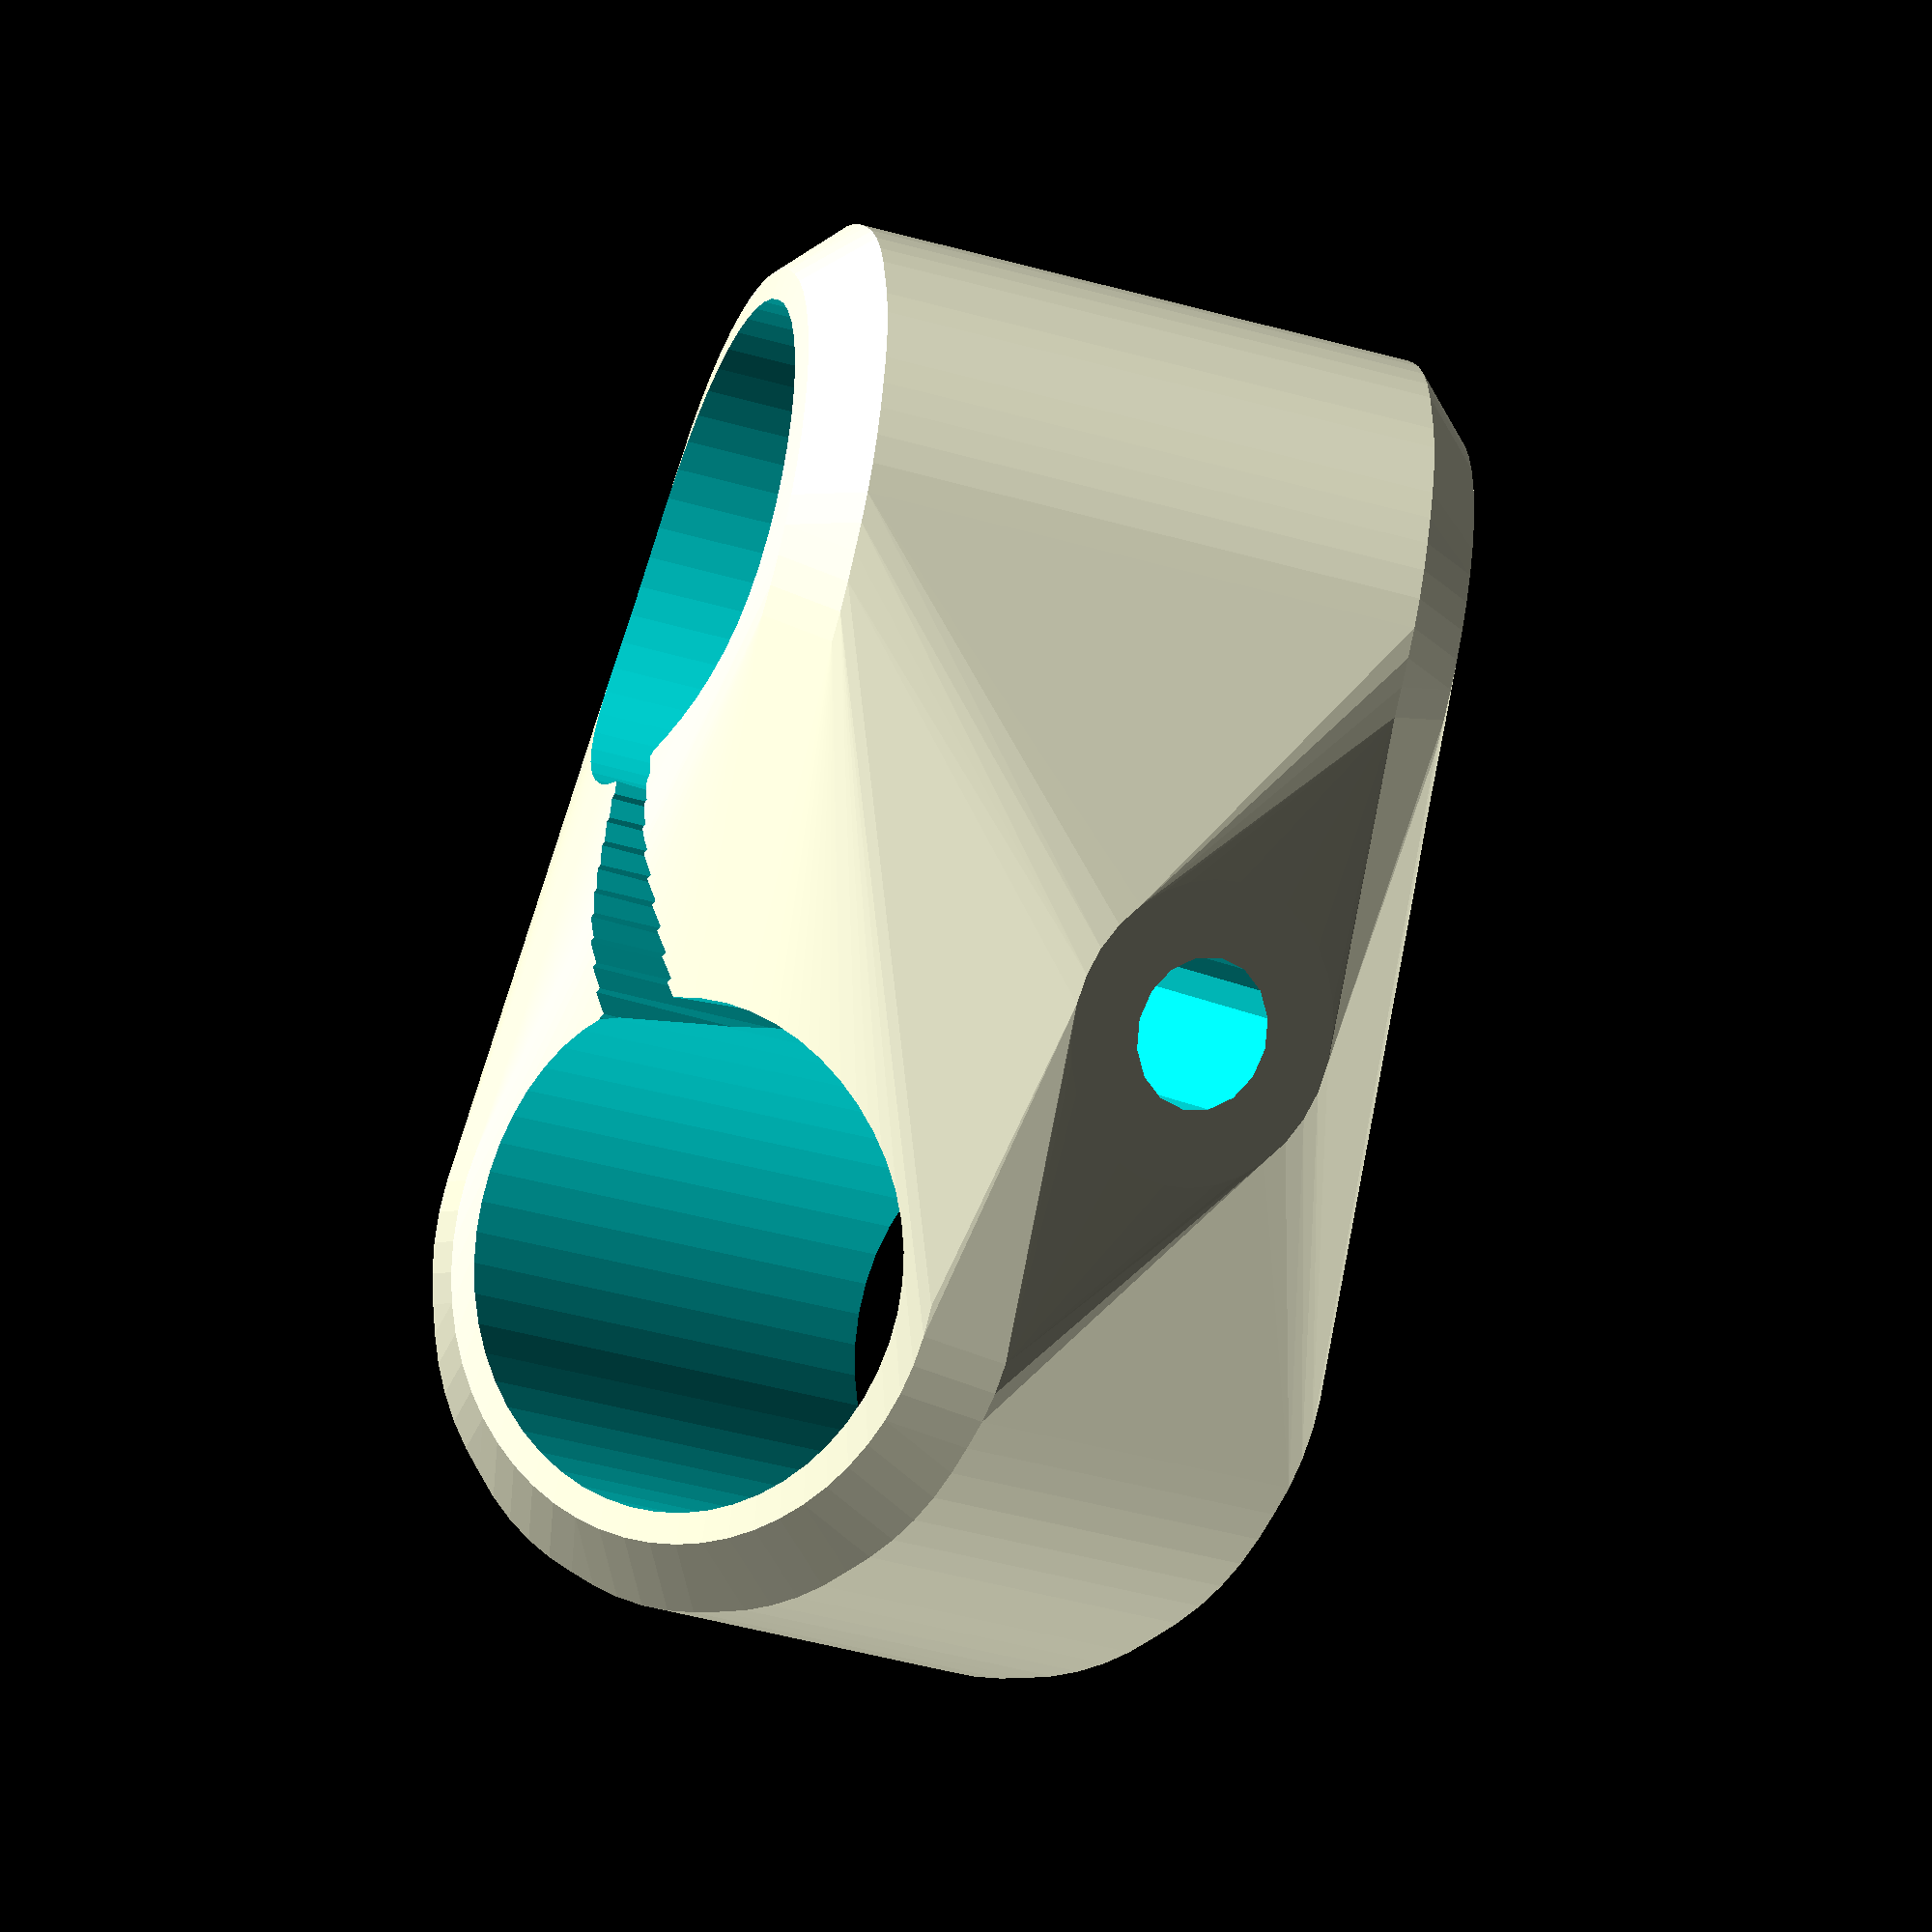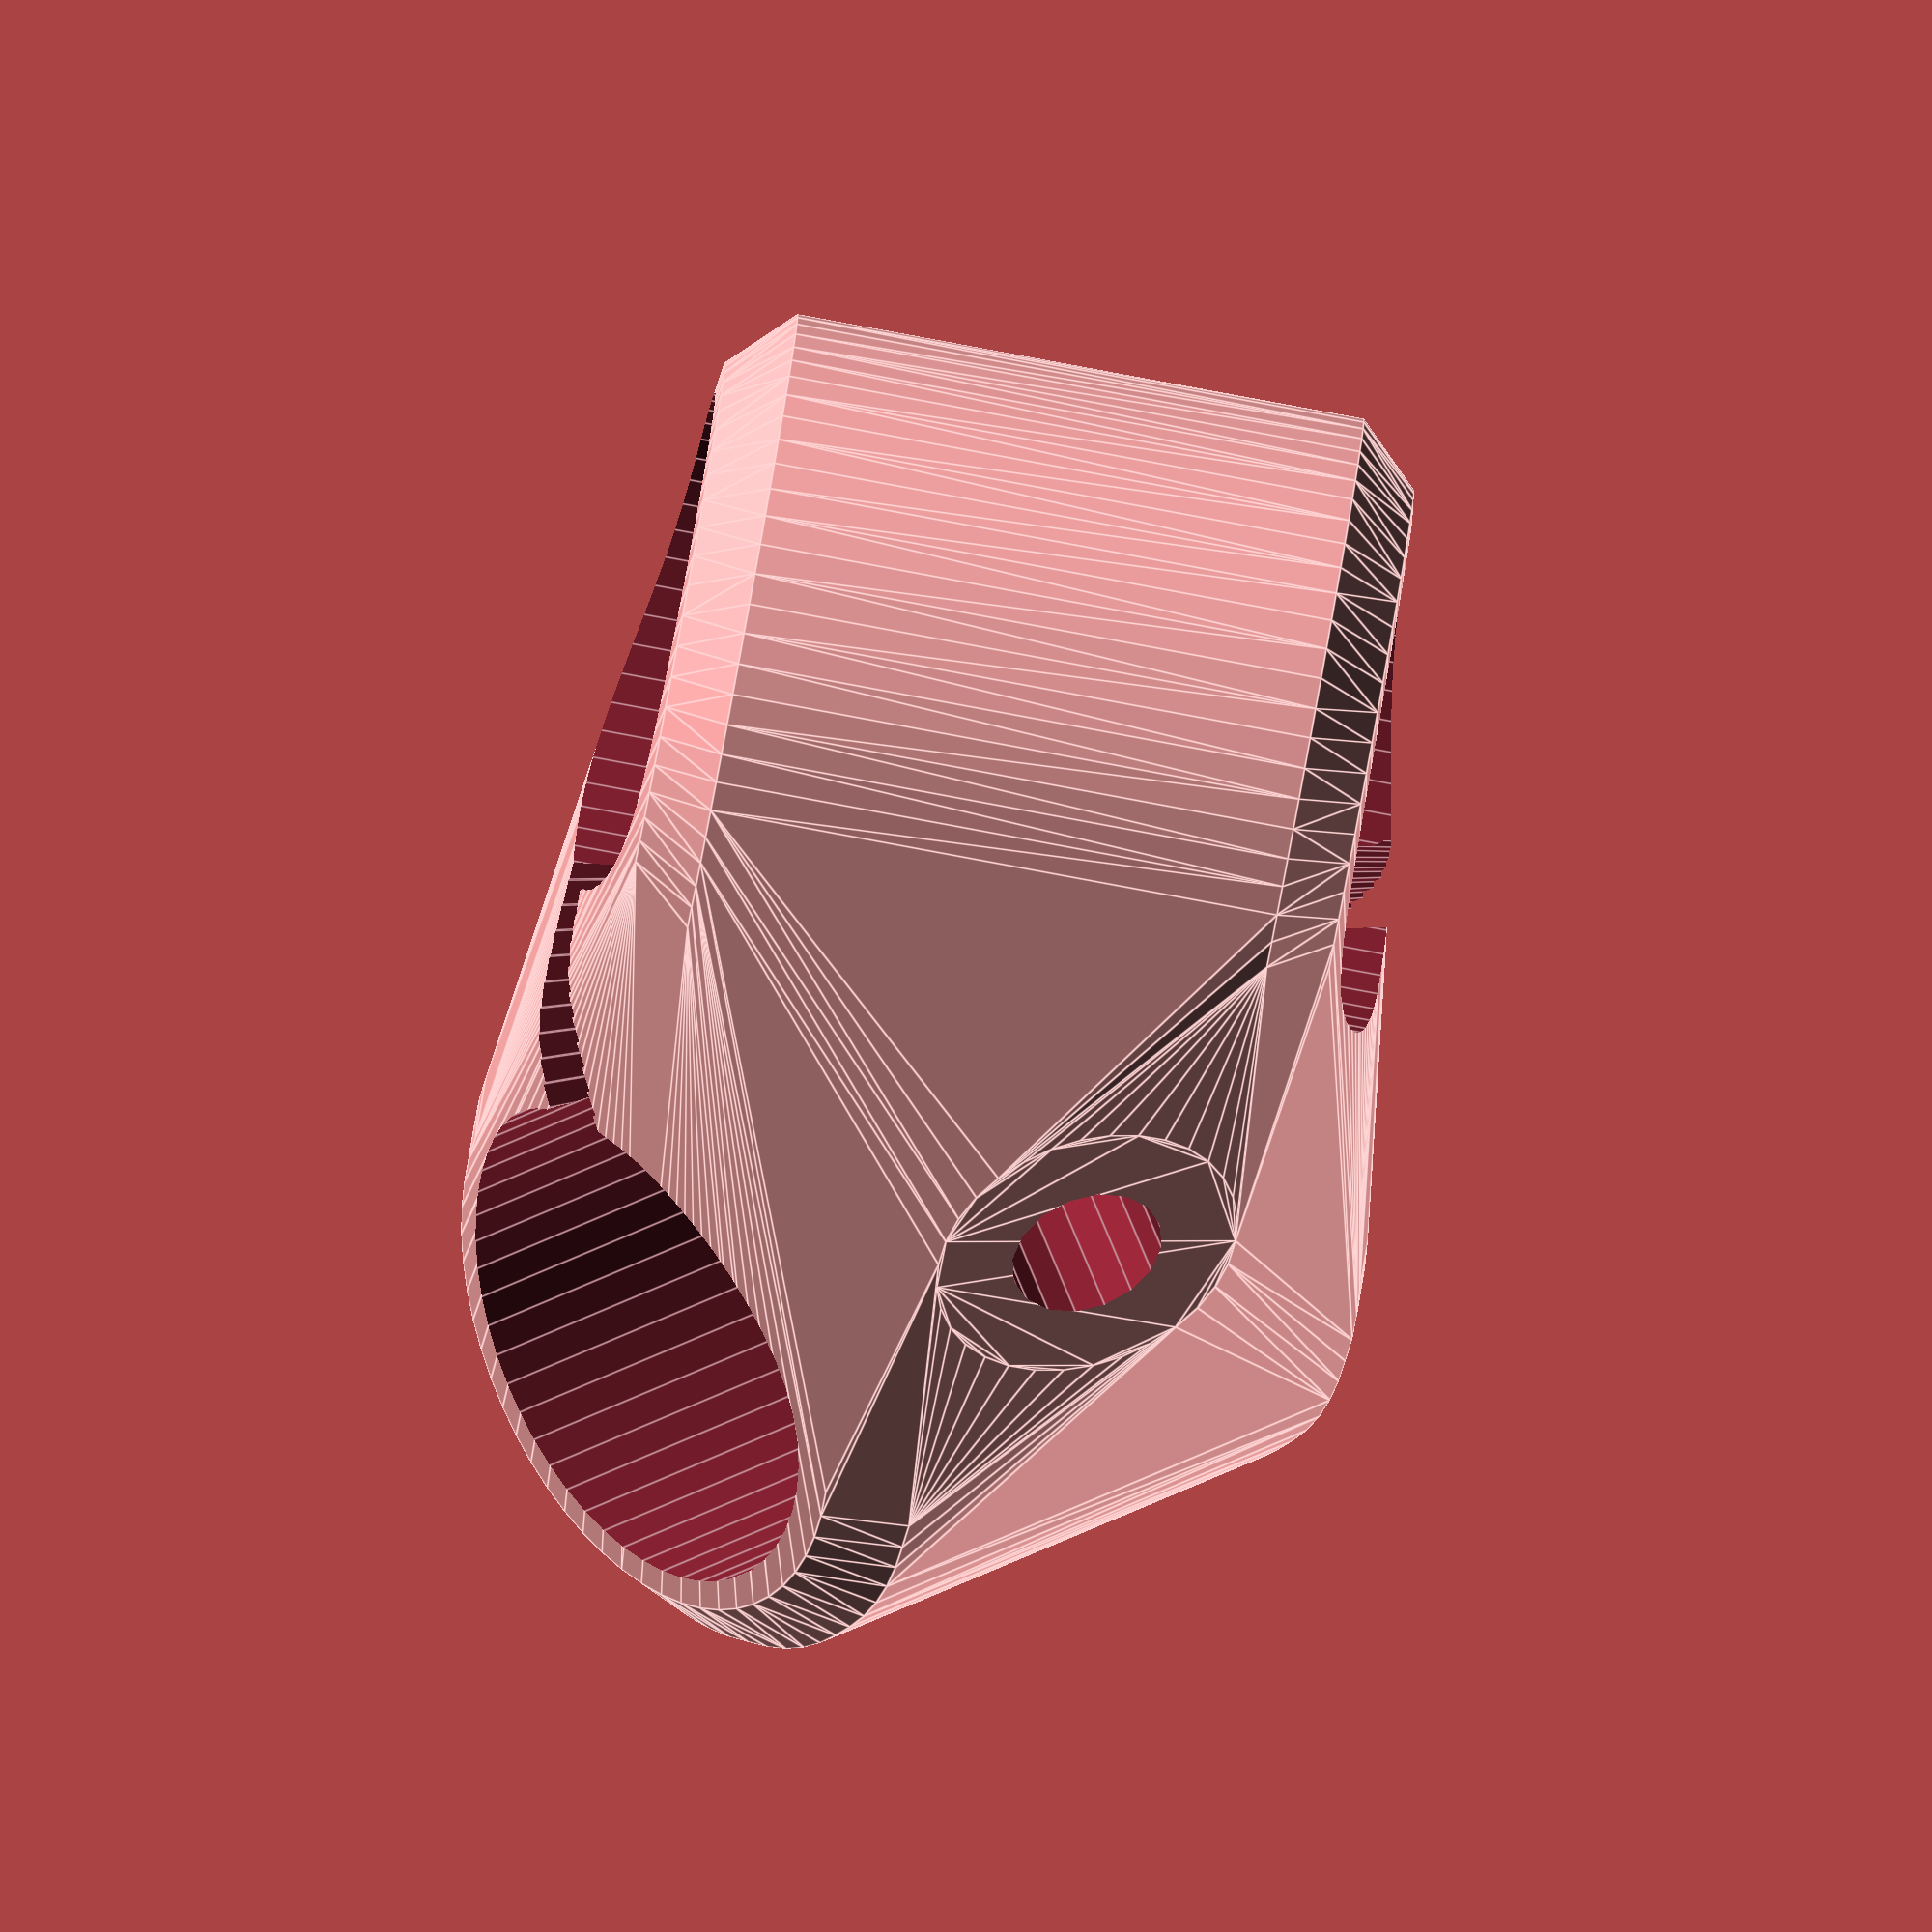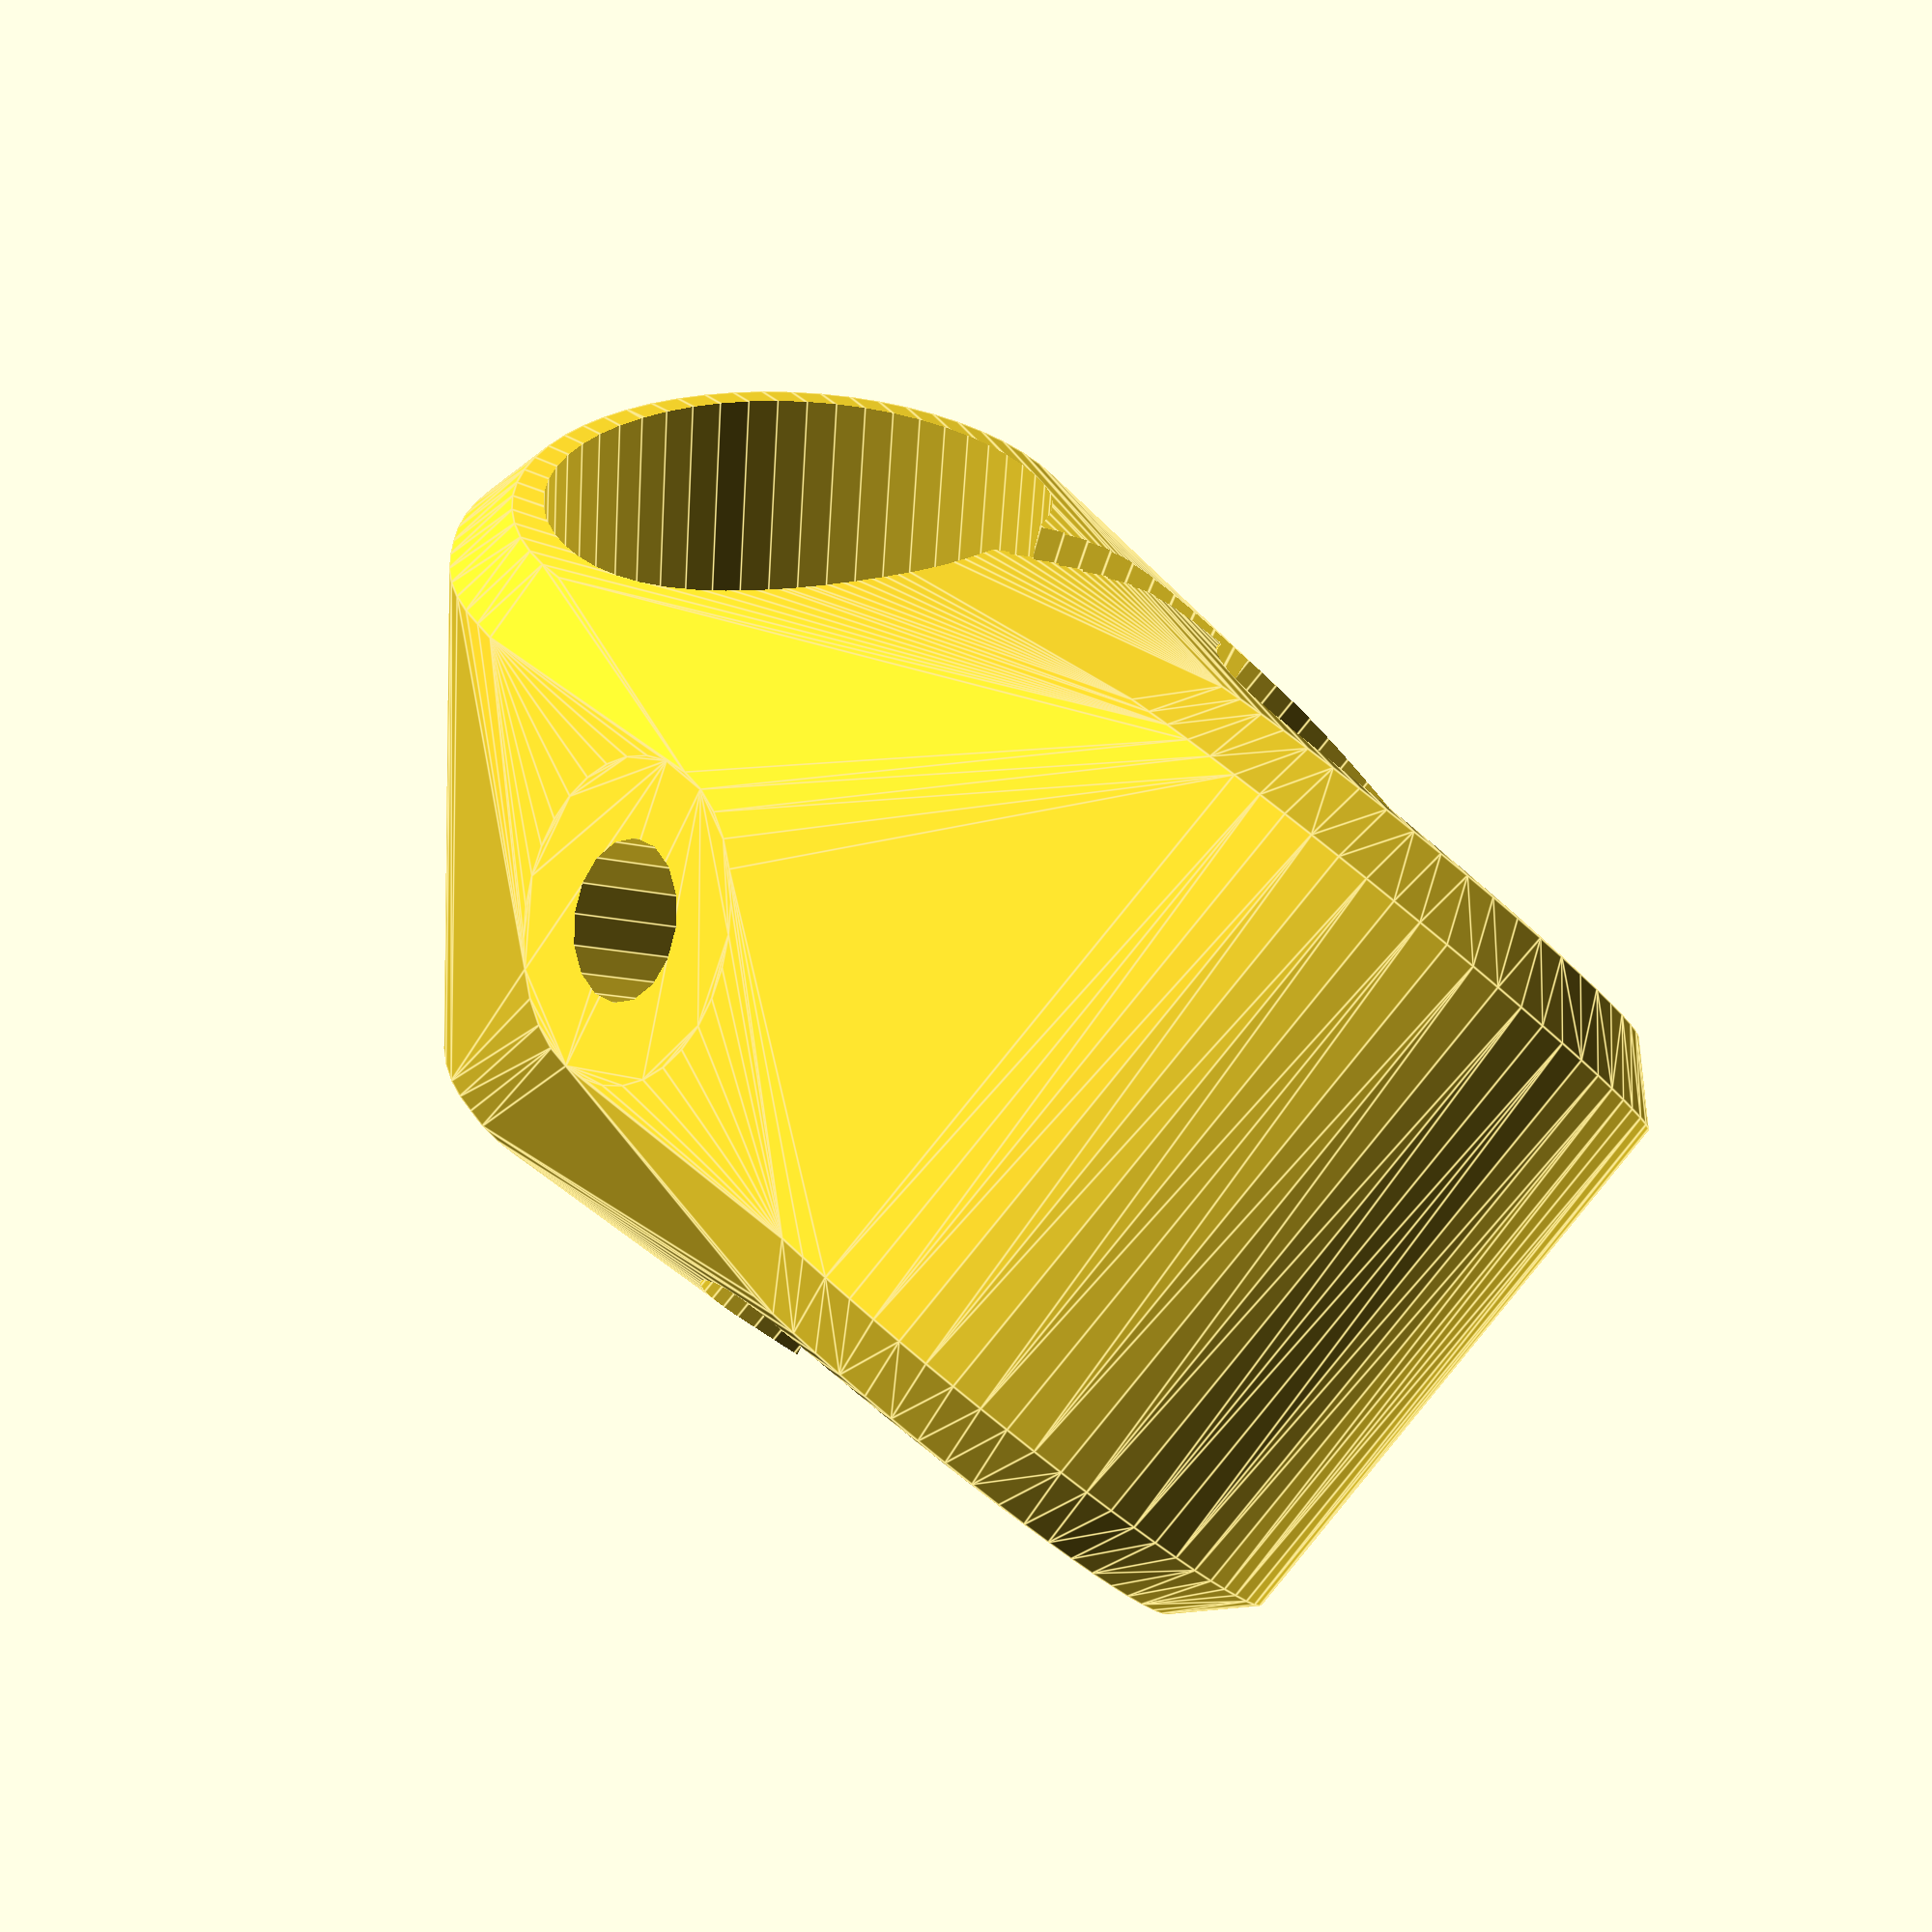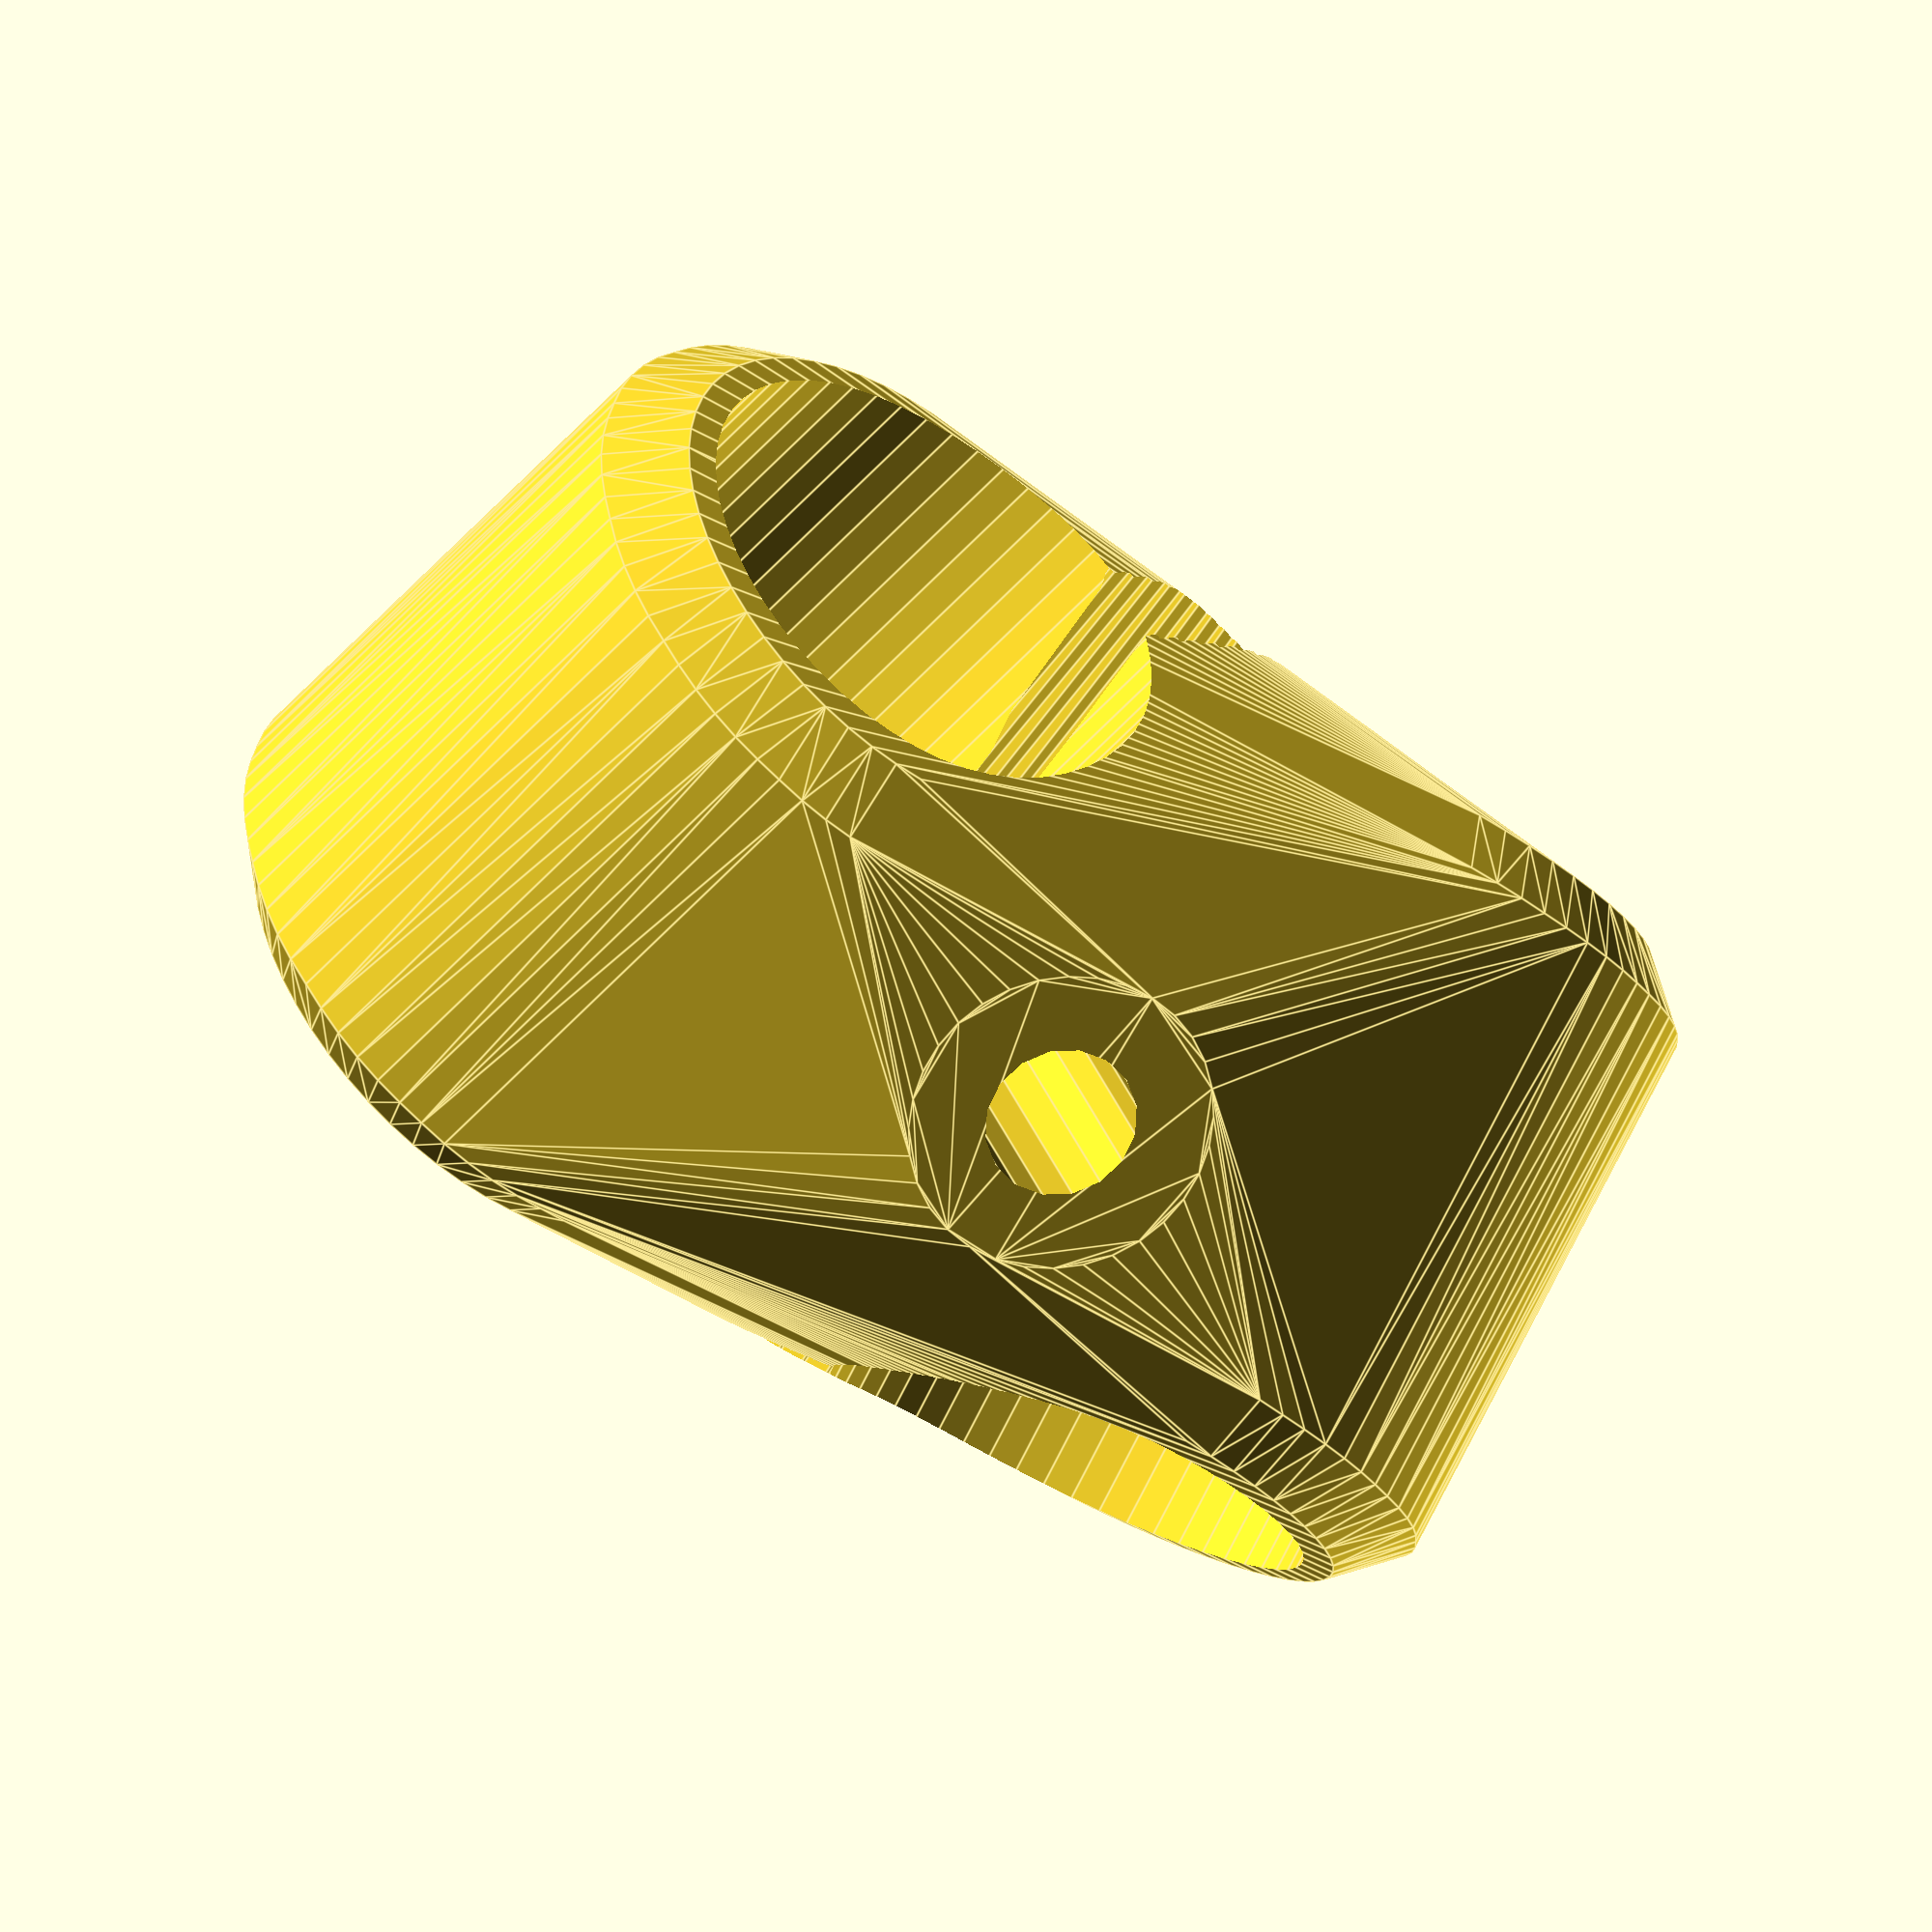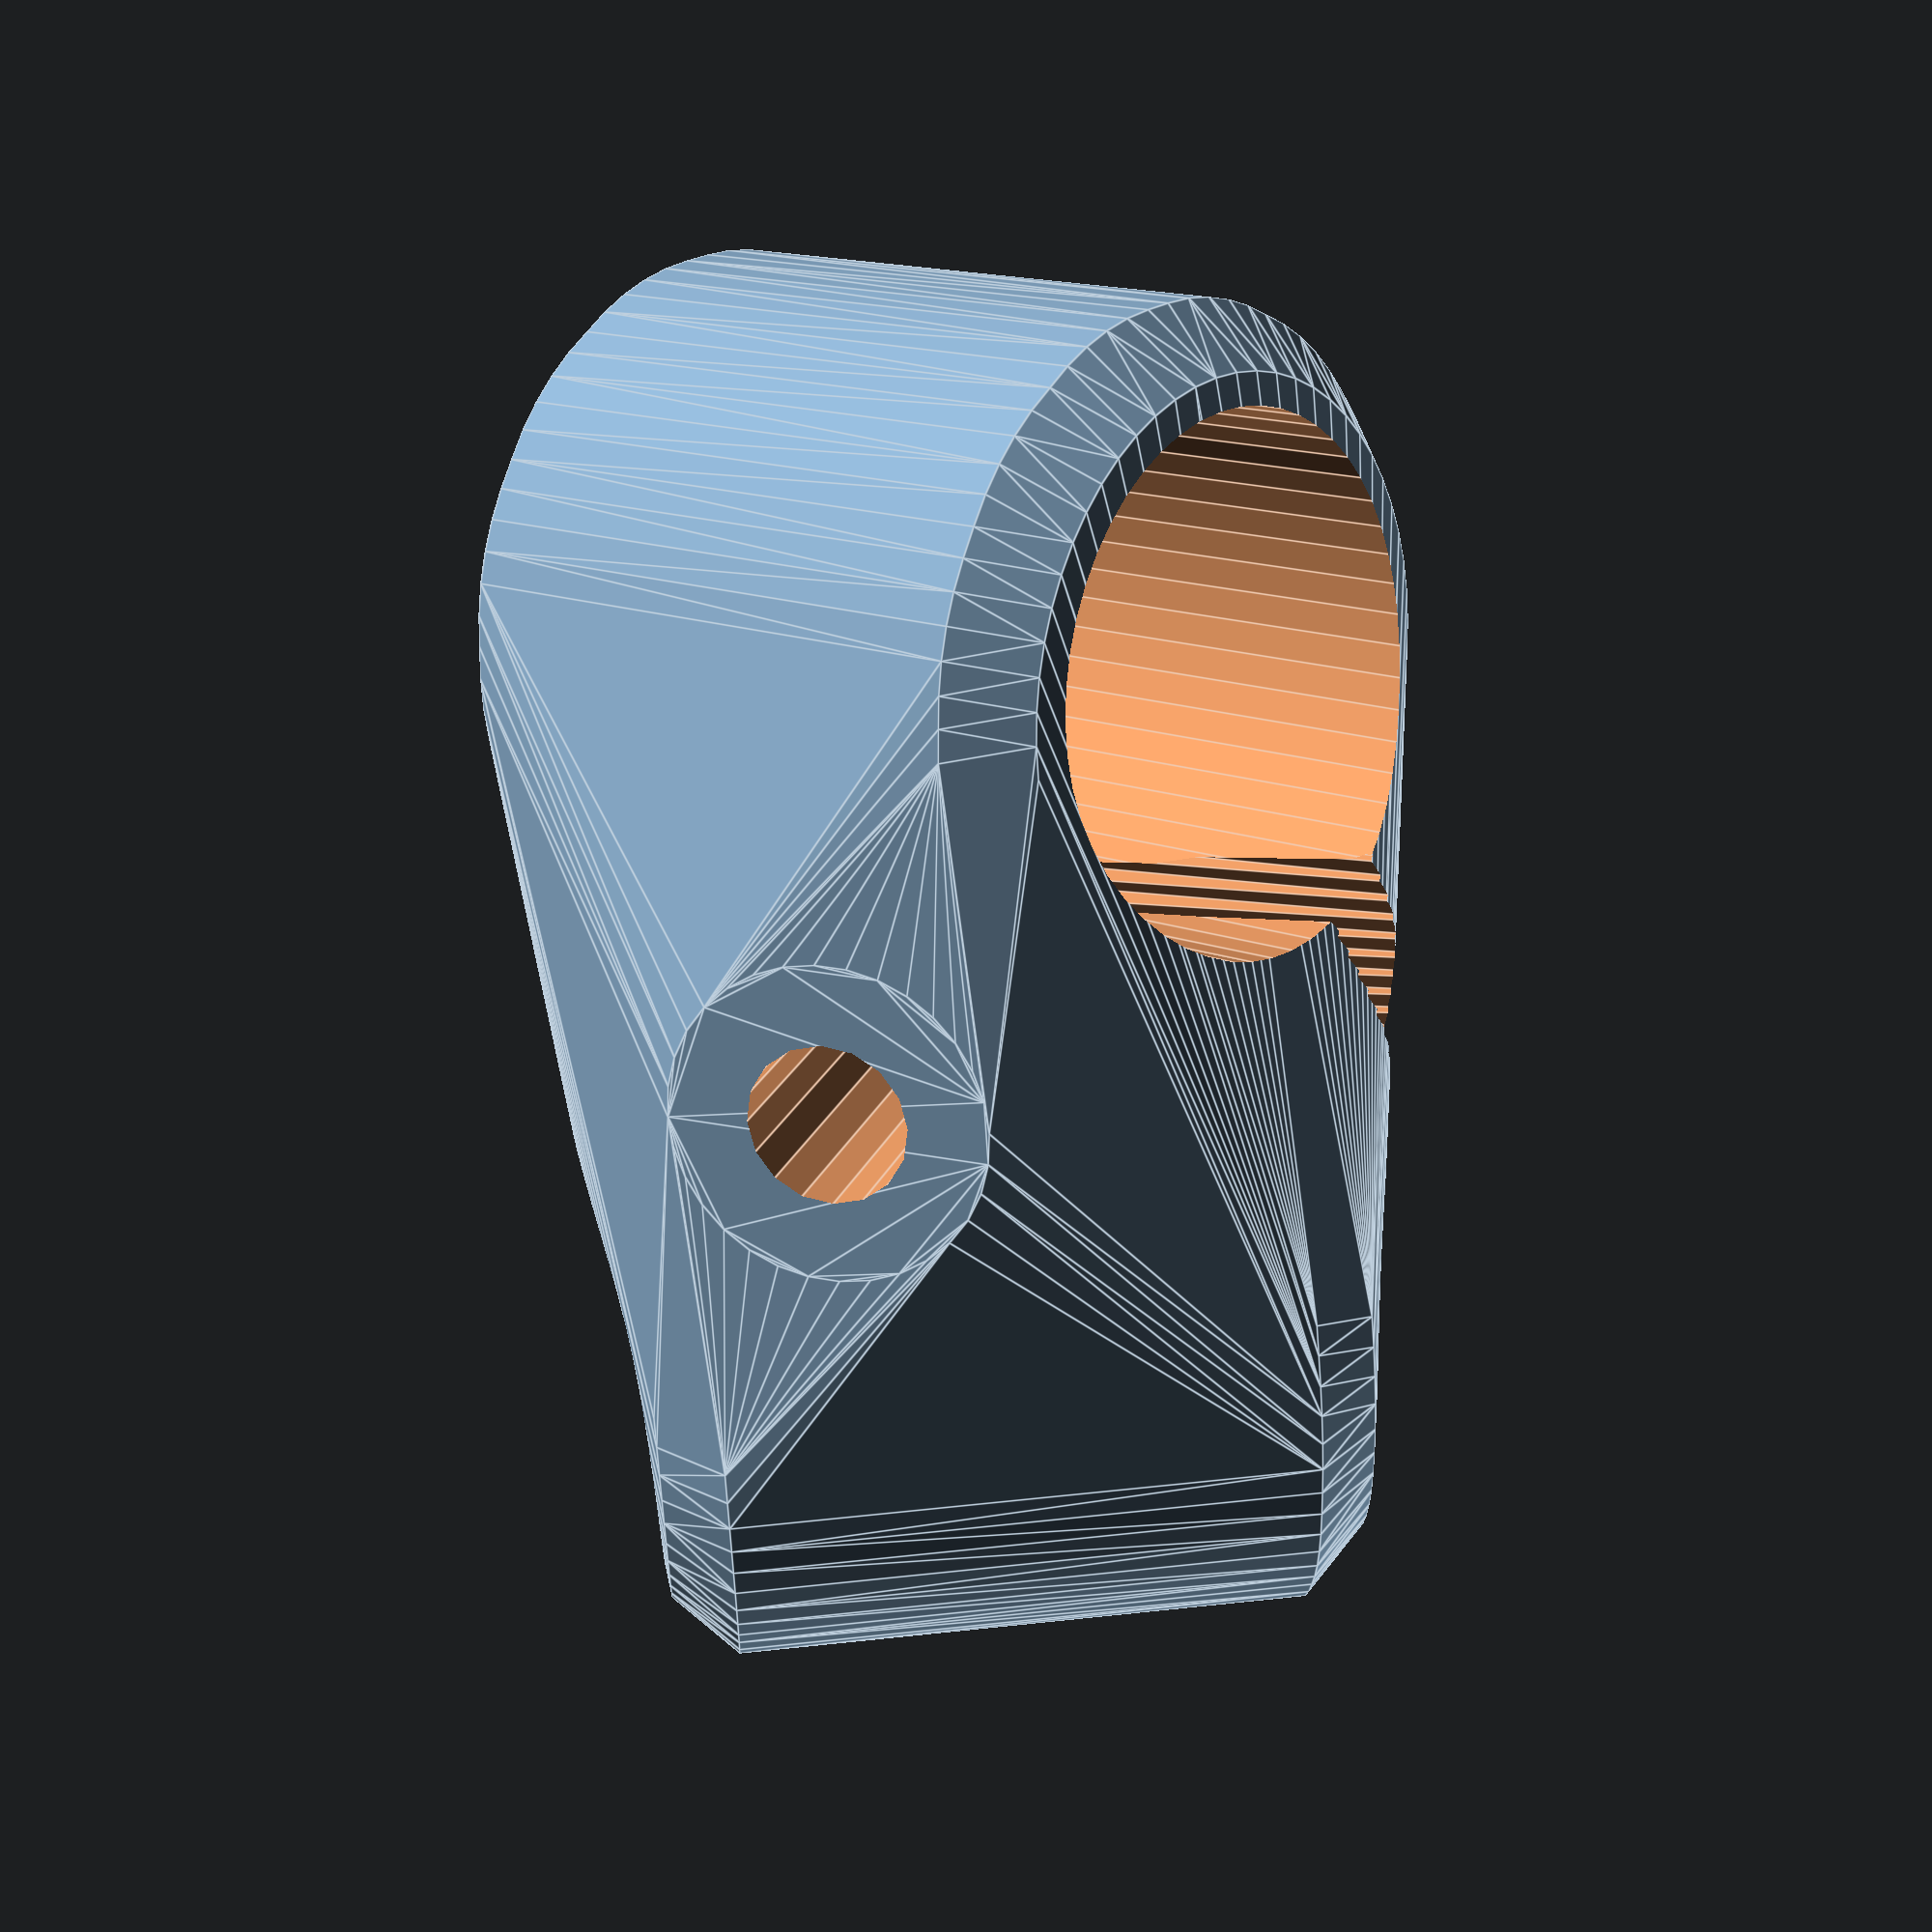
<openscad>
$fs=1/1;
$fa=1/1;
cutview=false;
rounding_type="chamfer";//[fillet,chamfer,none]
rounding_amount=2;
meeting_angle=45;
tube=16;
wall=3;
screw=5;
tolerance=0.2;
dist=60;
module corner(type,r) {
  if (type=="none" || r==0) cube([0,0,0]);
  if (type=="fillet") sphere(r=r);
  if (type=="chamfer") for (i=[[0,0,0],[0,0,1]]) mirror(i) cylinder(r1=r,r2=0,h=r);
}
module gen_cyl(d=1,h=1,type="none",r=r,center=false) {
  if (type=="none") cylinder(d=d,h=h,center=center);
  else {
  if(center) minkowski() {cylinder(d=d-2*r,h=h-2*r,center=true); corner(type,r);}
  if(!center) minkowski() {translate([0,0,r])cylinder(d=d-2*r,h=h-2*r,center=false); corner(type,r);}
  }
}
module angle(d1=1,d2=1,o=1,a=90,type=none,r=1,wall=wall,tolerance=0) {
d=max([d1+2*wall+2*tolerance,d2+2*wall+2*tolerance,]);
pr=o/2+d1/4-d2/4;
maxang=max([abs(a*(1-pr/o)-90),abs(a*(1-pr/o)-90)]);
echo(maxang);
maxh=(type=="fillet")?(d-2*r)*sin(maxang)+(d-2*r)*cos(maxang)+2*r:
(type=="none")?d*sin(maxang)+d*cos(maxang):
max([(d-2*r)*sin(maxang)+(d)*cos(maxang),(d)*sin(maxang)+(d-2*r)*cos(maxang)]);
difference() {
hull(){
translate([o,0,0])gen_cyl(type=type,r=r,d=d,h=d,center=true);
rotate([a,0,0])gen_cyl(type=type,r=r,d=d,h=d,center=true);
rotate([a*(1-pr/o)-90,0,0])translate([pr,0,0])gen_cyl(type=type,r=(type=="fillet")?r:0,d=(type=="fillet")?2*screw+2*r:2*screw,h=maxh,center=true);
}
translate([o,0,0])cylinder(d=d2+2*tolerance,h=2*d,center=true);
rotate([a,0,0])cylinder(d=d1+2*tolerance,h=2*d,center=true);
rotate([0,90,0])linear_extrude(height=o,twist=a,convexity=2)rotate(a)square([2*d,wall],center=true);
rotate([90+a*(1-pr/o),0,0])translate([pr,0,0])cylinder(d=screw,h=2*d,center=true);
if(cutview)translate([pr,-50,-50])cube([100,100,100]);
}
}
angle(d1=tube,d2=tube,o=tube+2*wall,a=meeting_angle,type=rounding_type,r=rounding_amount,wall=wall,tolerance=tolerance);
</openscad>
<views>
elev=187.8 azim=286.9 roll=147.8 proj=o view=solid
elev=84.9 azim=144.7 roll=259.5 proj=o view=edges
elev=89.2 azim=43.9 roll=320.9 proj=p view=edges
elev=229.5 azim=1.6 roll=218.4 proj=o view=edges
elev=305.4 azim=54.9 roll=83.5 proj=p view=edges
</views>
